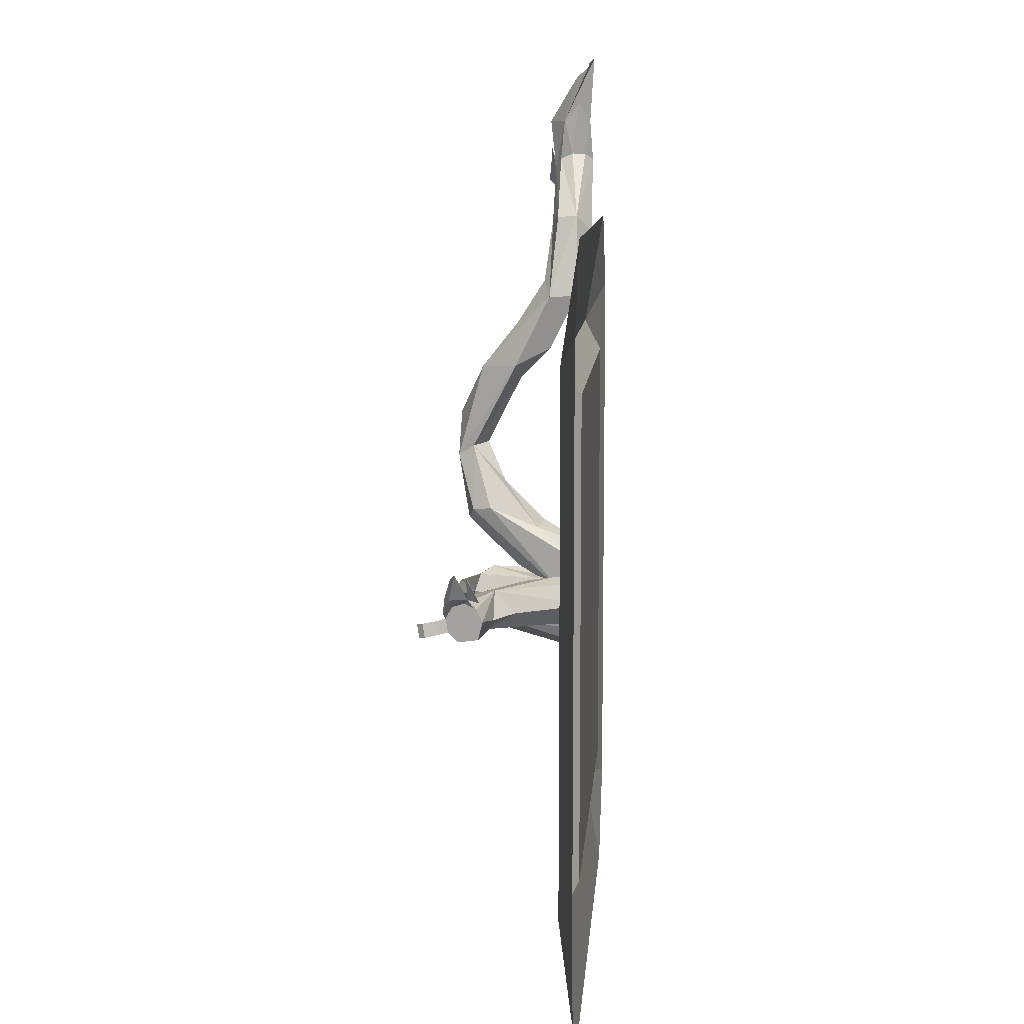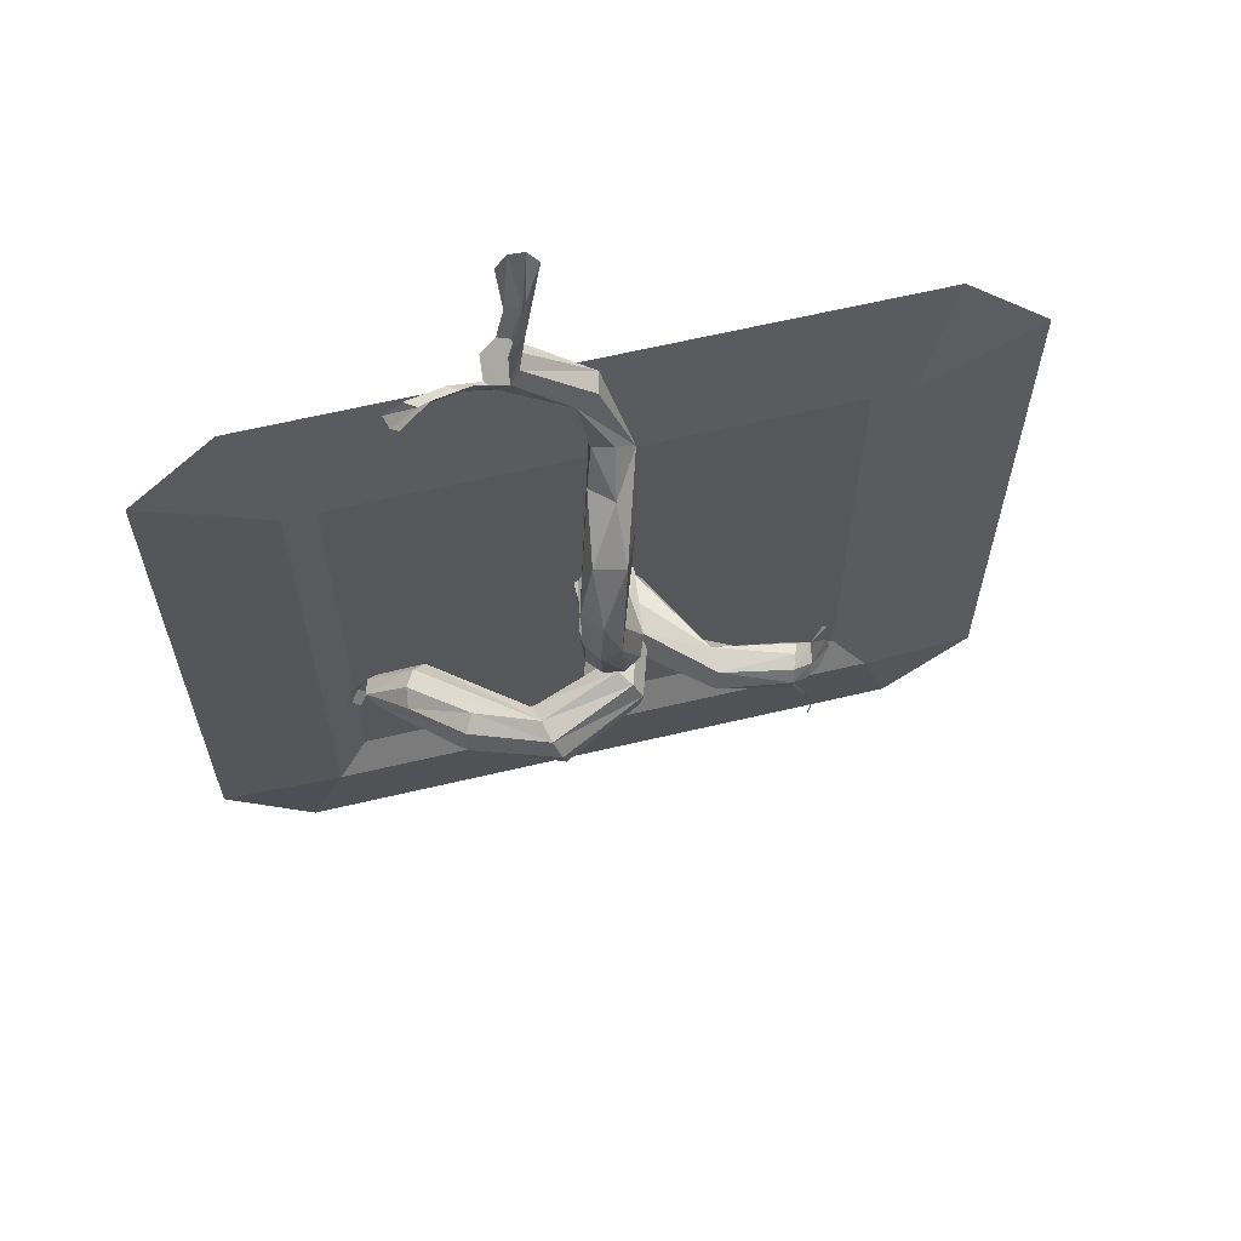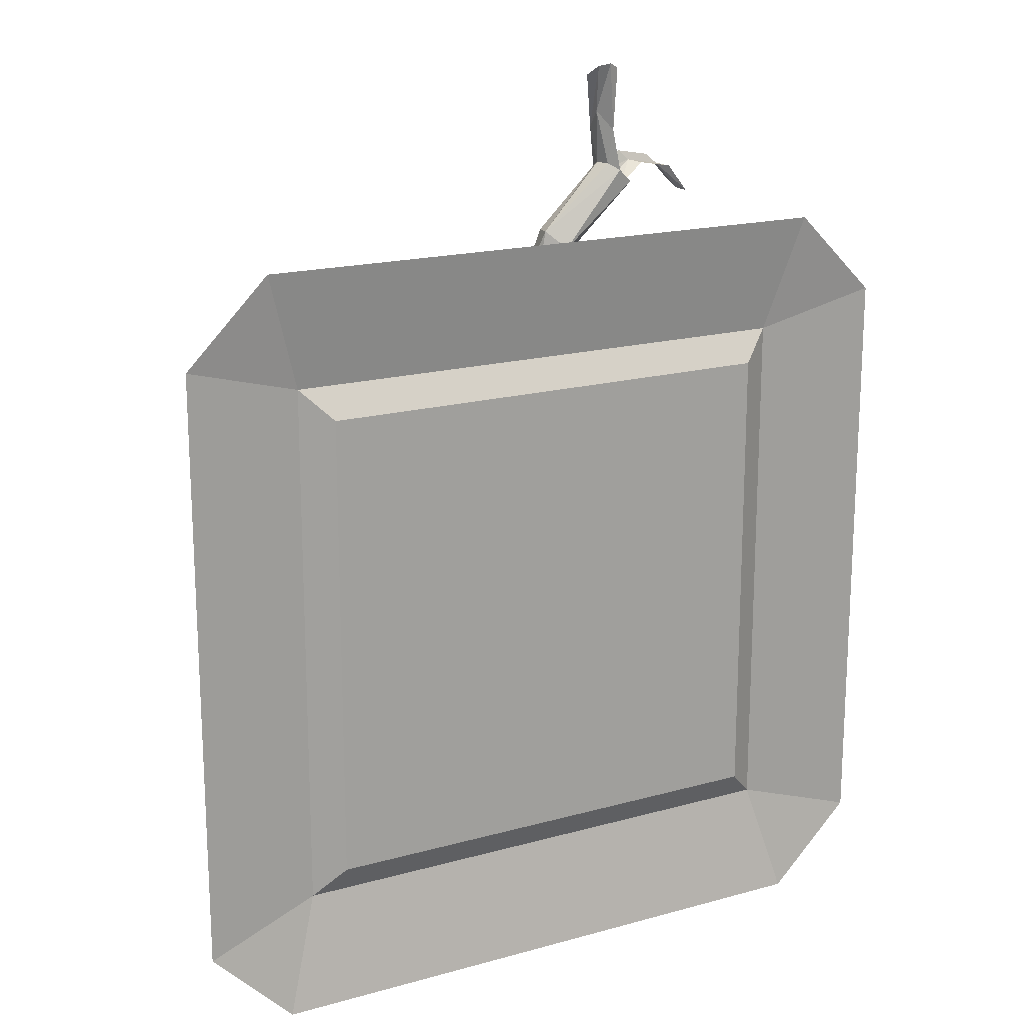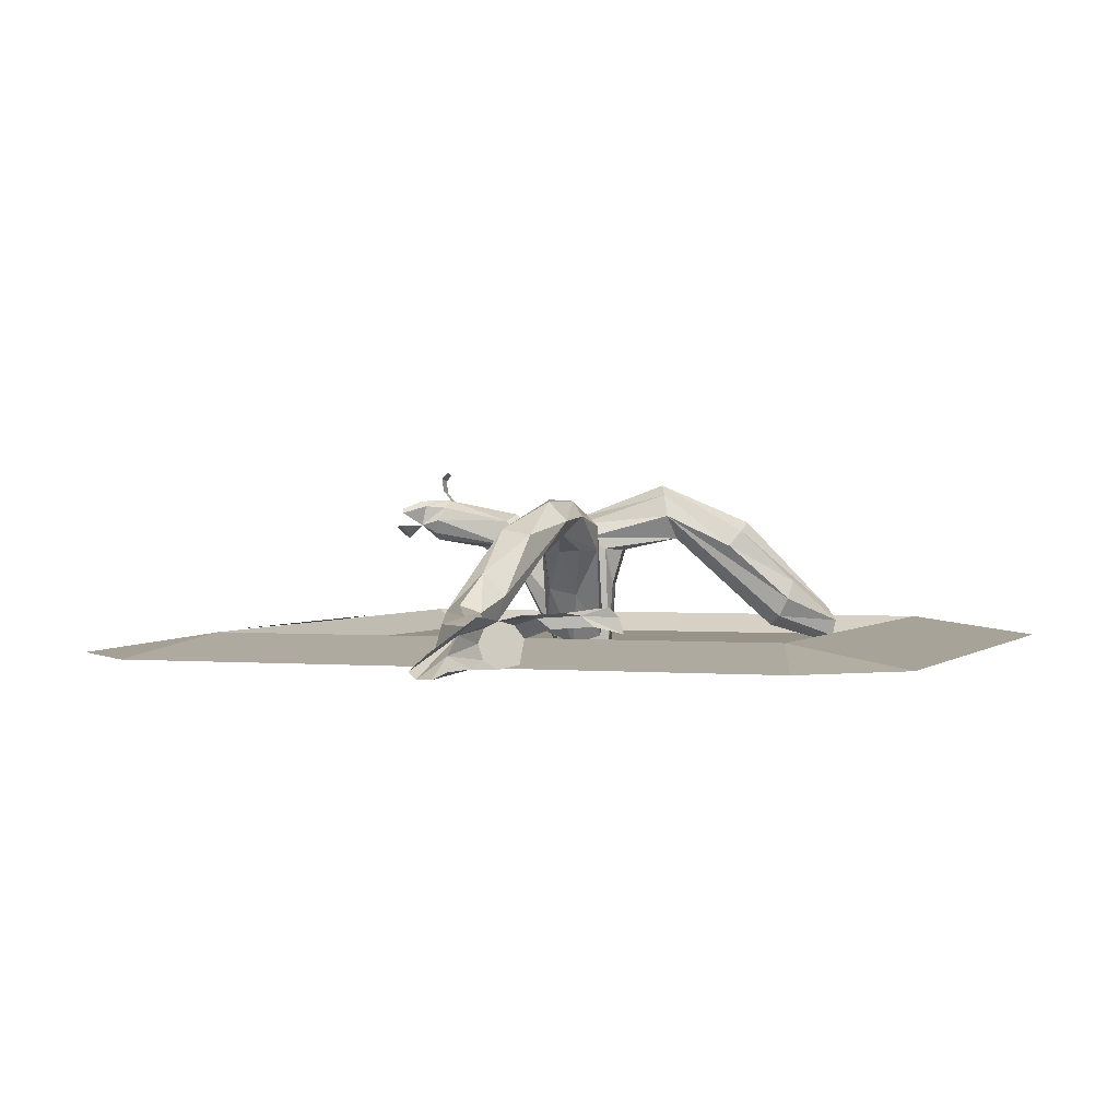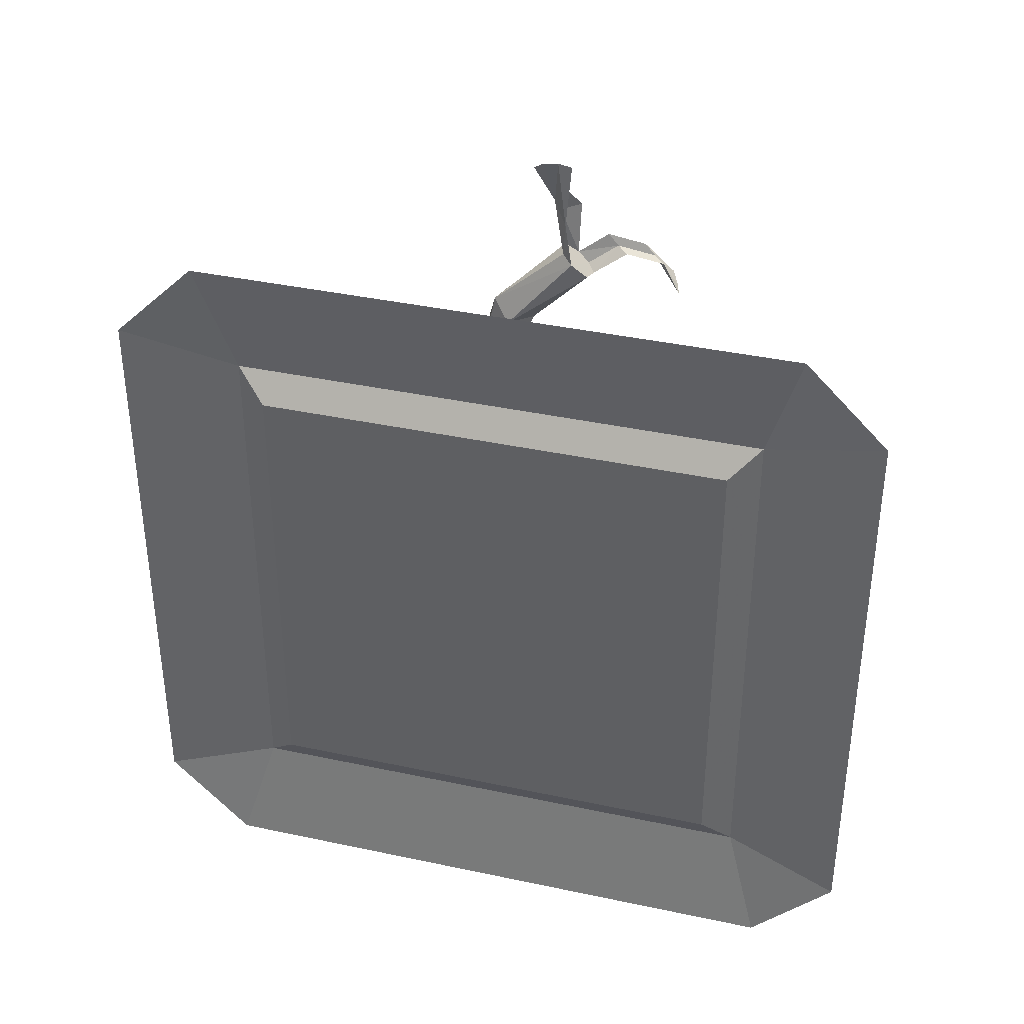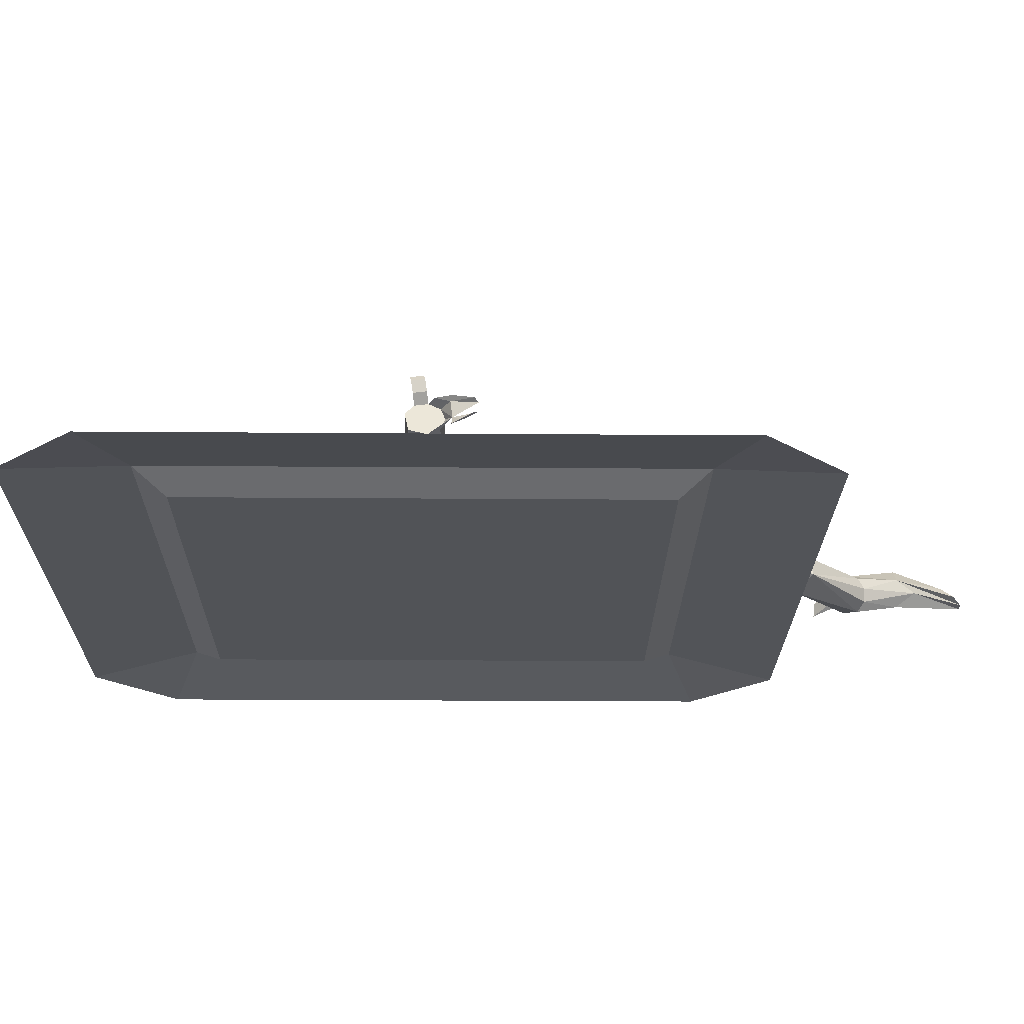
<metadata>
{"format":"obj","ext":"obj","renderer":"f3d","projection":"perspective","resolution":1024,"background":"white","views":[{"elev":9.4,"azim":94.3,"up":"+Y"},{"elev":63.9,"azim":-13.4,"up":"+Y"},{"elev":17.9,"azim":151.4,"up":"+Y"},{"elev":1.3,"azim":-160.3,"up":"+Z"},{"elev":38.4,"azim":-164.8,"up":"+Y"},{"elev":-22.1,"azim":89.2,"up":"+Z"}]}
</metadata>
<code>
o Object.1
v 14.45 15.4 1.018
v -14.45 15.4 1.018
v 12.81 13.76 0.02088
v -12.81 13.76 0.02088
v -20.84 -15.36 1e-06
v -16.32 -19.88 1e-06
v -14.45 -13.49 1.018
v 16.32 -19.88 1e-06
v 20.84 -15.36 1e-06
v 14.45 -13.49 1.018
v -20.84 17.27 0
v -16.32 21.79 0
v 20.84 17.27 0
v 16.32 21.79 0
v -7.374 -17.25 0.5612
v -7.374 -15.42 0.8551
v 8.735 -15.44 0.8517
v -18.31 9.063 0.5612
v -16.47 9.063 0.8551
v -16.5 -7.046 0.8517
v 8.025 19.2 0.5612
v 8.025 17.36 0.8551
v -8.084 17.38 0.8517
v 18.31 -6.949 0.5612
v 16.47 -6.949 0.8551
v 16.49 9.161 0.8517
v -12.81 -11.85 0.02088
v 12.81 -11.85 0.02088
v 0.4907 0.04749 6.485
v 0.6451 1.09 6.585
v -3.544 -1.067 8.155
v -3.76 -0.04644 8.332
v 1.532 0.03501 3.176
v 1.719 1.094 3.176
v 0.171 2.393 0.0316
v -0.3869 2.411 5.599
v 1.509 1.737 0.0316
v 1.182 2.025 3.176
v -4.397 1.14 6.738
v -4.658 0.3404 5.56
v -1.28 1.993 5.036
v -1.761 0.04749 5.032
v -0.4582 -0.7914 5.751
v -4.219 -1.243 5.568
v -3.423 -1.868 6.9
v -1.377 1.094 3.176
v -1.19 0.03501 3.176
v -1.915 1.09 4.932
v 1.305 -0.3378 0.0316
v 0.2005 2.006 6.298
v -4.124 0.8058 7.821
v -0.7733 -0.497 0.0316
v -6.195 -2.294 4.448
v -1.291 1.522 0.0316
v -9.142 -1.974 0.9871
v -8.652 -2.896 1.157
v -8.109 -1.179 6.383
v -8.027 -0.2104 5.964
v -7.056 -2.402 6.163
v -7.53 0.2932 5.178
v -12.1 -3.66 0.3799
v -9.796 -1.301 1.476
v -11.67 -4.002 0.06297
v -11.71 -4.124 1.871
v -8.556 -3.637 1.907
v -10.31 -1.193 2.396
v -10.44 -1.7 3.316
v -10.81 -4.807 0.9031
v -12.29 -3.576 1.201
v -11.2 -4.419 0.173
v 1.604 1.87 0.356
v 0.391 2.211 0.9676
v 4.313 1.883 5.151
v 4.174 0.5876 4.033
v 6.231 0.6185 5.068
v 2.076 0.6827 0.1263
v 4.198 0.6168 6.8
v 0.8864 0.5714 3.992
v 4.098 -0.334 5.462
v 1.588 -0.4662 3.41
v 1.233 -0.4662 0.5361
v 1.218 1.87 3.59
v 4.414 1.653 6.464
v 0.01064 -0.2406 1.13
v 8.455 -0.004004 5.723
v -0.4014 1.059 1.331
v 8.552 1.015 5.443
v 8.428 1.676 5.804
v 8.195 1.937 6.482
v 7.961 1.676 7.16
v 8.07 -0.2275 6.843
v 7.837 1.015 7.521
v 7.88 0.2631 7.396
v 9.755 2.274 5.517
v 8.99 2.325 6.227
v 9.602 2.899 5.846
v 8.509 1.382 7.574
v 9.079 2.275 7.485
v 8.803 2.208 7.247
v 9.717 3.725 6.237
v 9.946 3.47 6.125
v 9.501 3.728 6.878
v 9.614 3.474 7.107
v 8.305 0.951 8.057
v 8.349 0.1993 7.932
v 8.488 0.0943 8.584
v 8.445 0.846 8.71
v 8.177 0.7722 9.036
v 8.22 0.02049 8.911
v -12.64 -5.298 0.02141
v -12.17 -5.715 0.1315
v -13.07 -4.956 0.3384
v -13.06 -5.833 0.4391
v -12.67 -6.183 0.5317
v -13.42 -5.544 0.7059
v -0.6288 8.81 7.585
v 0.444 5.792 6.669
v -0.3148 9.341 6.719
v 0.8467 5.931 5.671
v -0.7521 2.611 4.011
v 0.2513 2.649 4.167
v -1.374 5.221 6.799
v -0.3743 5.272 6.975
v -0.721 5.091 2.687
v 0.8046 4.868 2.988
v -0.07905 3.646 0.06599
v 1.582 3.079 0.6865
v -0.6427 7.366 4.948
v -1.61 7.062 5.017
v -1.405 9.462 5.952
v -0.8935 1.367 1.27
v -2.087 5.662 6.226
v -2.056 5.625 4.996
v -2.207 8.339 6.747
v -1.625 8.164 7.508
v 1.286 1.35 1.685
v -2.356 11.11 6.534
v -1.468 11.2 7.48
v -1.17 2.548 0.504
v -0.9818 13.22 4.049
v -0.6318 17.32 1.181
v -1.153 16.31 3.056
v -0.05304 13.91 6.149
v 0.7628 14.03 4.235
v -1.589 14.19 5.89
v 0.7492 17.93 0.8366
v 0.4174 14.96 2.353
v -0.08552 16.49 4.117
v 1.214 17.89 2.346
v -0.069 22.32 0.9171
v -0.3396 22.24 1.965
v 0.208 18.76 2.668
v -0.7937 18.57 2.332
v -3.701 25.71 0.6111
v -4.225 25.38 0.189
v -0.9615 21.45 0.1262
v -2.082 21.42 1.131
v -1.361 22 2.3
v -3.461 25.72 1.319
v -3.618 25.41 1.982
v -4.098 24.93 2.289
v -4.676 24.49 2.097
v -4.991 24.69 0.3799
v -5.083 24.31 1.496
v -2.763 30.96 0.09548
v -3.16 28.5 0.9459
v -3.505 31.06 0.1097
v -4.146 27.54 2.578
v -3.263 27.55 1.763
v -2.798 29.94 1.06
v -2.237 30.52 0.3894
v -3.856 27.52 0.3441
v -4.114 30.76 0.4254
v -6.098 25.49 2.461
v -5.566 26 2.592
v -6.658 25.36 1.984
v -7.971 25.15 2.58
v -7.439 25.66 2.711
v -8.531 25.01 2.103
v -8.894 24.18 2.926
v -9.226 23.7 2.455
v -9.425 23.65 1.737
f 1 2 3
f 3 2 4
f 5 6 7
f 8 9 10
f 11 2 12
f 13 14 1
f 11 5 2
f 2 5 7
f 6 8 7
f 7 8 10
f 9 13 10
f 10 13 1
f 14 12 1
f 1 12 2
f 15 16 17
f 15 17 16
f 18 19 20
f 18 20 19
f 21 22 23
f 21 23 22
f 24 25 26
f 24 26 25
f 27 28 4
f 28 3 4
f 10 1 28
f 28 1 3
f 7 10 27
f 27 10 28
f 2 7 4
f 4 7 27
f 29 30 31
f 30 32 31
f 33 34 29
f 34 30 29
f 35 36 37
f 37 36 38
f 39 36 40
f 40 36 41
f 37 38 34
f 42 43 44
f 43 45 44
f 46 47 48
f 47 42 48
f 37 34 49
f 49 34 33
f 43 29 45
f 29 31 45
f 50 38 36
f 49 33 43
f 32 30 51
f 51 30 50
f 30 34 50
f 50 34 38
f 49 43 52
f 44 45 53
f 33 29 43
f 52 43 47
f 48 41 46
f 40 41 48
f 52 47 54
f 54 47 46
f 47 43 42
f 54 41 35
f 35 41 36
f 54 46 41
f 51 50 39
f 39 50 36
f 35 37 54
f 54 37 52
f 37 49 52
f 40 48 44
f 44 48 42
f 55 40 56
f 56 40 53
f 57 32 58
f 58 32 51
f 45 59 53
f 58 51 60
f 60 51 39
f 45 31 59
f 44 53 40
f 31 32 59
f 32 57 59
f 61 62 63
f 63 62 55
f 57 64 59
f 56 53 65
f 60 39 66
f 39 62 66
f 57 58 64
f 58 67 64
f 65 53 68
f 68 53 59
f 62 39 55
f 55 39 40
f 58 60 67
f 60 66 67
f 64 69 68
f 68 69 70
f 70 69 63
f 69 61 63
f 67 66 69
f 59 64 68
f 63 55 70
f 70 55 56
f 70 56 68
f 68 56 65
f 66 62 69
f 62 61 69
f 67 69 64
f 71 72 73
f 74 73 75
f 71 73 76
f 76 73 74
f 77 78 79
f 79 78 80
f 76 74 81
f 81 74 79
f 82 78 83
f 78 77 83
f 79 80 81
f 80 84 81
f 85 79 75
f 72 82 73
f 82 83 73
f 84 80 78
f 84 78 86
f 78 82 86
f 82 72 86
f 86 72 84
f 84 72 81
f 81 72 76
f 72 71 76
f 75 79 74
f 87 88 85
f 88 89 85
f 89 90 85
f 85 90 91
f 90 92 91
f 91 92 93
f 77 93 92
f 75 87 85
f 93 77 91
f 91 77 79
f 73 83 89
f 83 90 89
f 75 73 87
f 73 88 87
f 79 85 91
f 90 83 92
f 92 83 77
f 88 73 89
f 94 95 96
f 97 98 99
f 95 88 89
f 90 92 99
f 92 97 99
f 87 88 95
f 89 90 95
f 90 99 95
f 100 101 96
f 101 94 96
f 99 102 95
f 100 96 95
f 98 103 99
f 99 103 102
f 92 93 104
f 104 93 105
f 105 106 104
f 106 107 104
f 107 106 108
f 108 106 109
f 110 63 111
f 111 63 70
f 61 63 112
f 63 110 112
f 113 110 114
f 114 110 111
f 112 110 115
f 110 113 115
f 70 68 111
f 116 117 118
f 118 117 119
f 120 121 122
f 121 123 122
f 124 125 126
f 125 127 126
f 128 129 130
f 131 132 133
f 127 125 119
f 132 122 134
f 122 135 134
f 118 125 128
f 128 125 124
f 127 119 136
f 116 123 117
f 118 119 125
f 123 121 117
f 117 121 136
f 121 120 136
f 120 131 136
f 134 135 137
f 135 138 137
f 131 120 132
f 120 122 132
f 124 129 128
f 129 133 130
f 133 134 130
f 139 131 133
f 124 133 129
f 133 124 139
f 124 126 139
f 130 118 128
f 117 136 119
f 139 126 131
f 131 126 136
f 126 127 136
f 122 123 135
f 123 116 135
f 133 132 134
f 138 135 116
f 140 137 141
f 137 142 141
f 143 116 144
f 144 116 118
f 137 138 145
f 130 134 140
f 138 143 145
f 134 137 140
f 144 118 140
f 140 118 130
f 143 138 116
f 146 147 141
f 147 144 140
f 148 143 149
f 137 145 142
f 149 143 144
f 145 148 142
f 140 141 147
f 148 145 143
f 149 150 151
f 144 147 149
f 147 146 149
f 148 152 153
f 148 149 152
f 141 142 153
f 142 148 153
f 154 150 155
f 155 150 156
f 157 153 158
f 156 146 141
f 149 146 150
f 153 152 158
f 156 141 157
f 150 146 156
f 152 149 158
f 149 151 158
f 157 141 153
f 159 154 160
f 160 154 161
f 154 155 161
f 161 155 162
f 155 163 162
f 162 163 164
f 158 151 161
f 151 160 161
f 163 157 164
f 151 150 160
f 150 159 160
f 164 157 162
f 162 157 158
f 155 156 163
f 150 154 159
f 158 161 162
f 163 156 157
f 165 166 167
f 168 169 170
f 169 171 170
f 166 172 167
f 172 173 167
f 171 169 165
f 165 169 166
f 160 159 169
f 159 166 169
f 166 154 172
f 172 154 155
f 168 161 169
f 169 161 160
f 166 159 154
f 162 161 174
f 161 175 174
f 176 164 174
f 174 164 162
f 174 175 177
f 175 178 177
f 179 176 177
f 177 176 174
f 178 180 177
f 177 180 181
f 179 177 182
f 177 181 182

</code>
